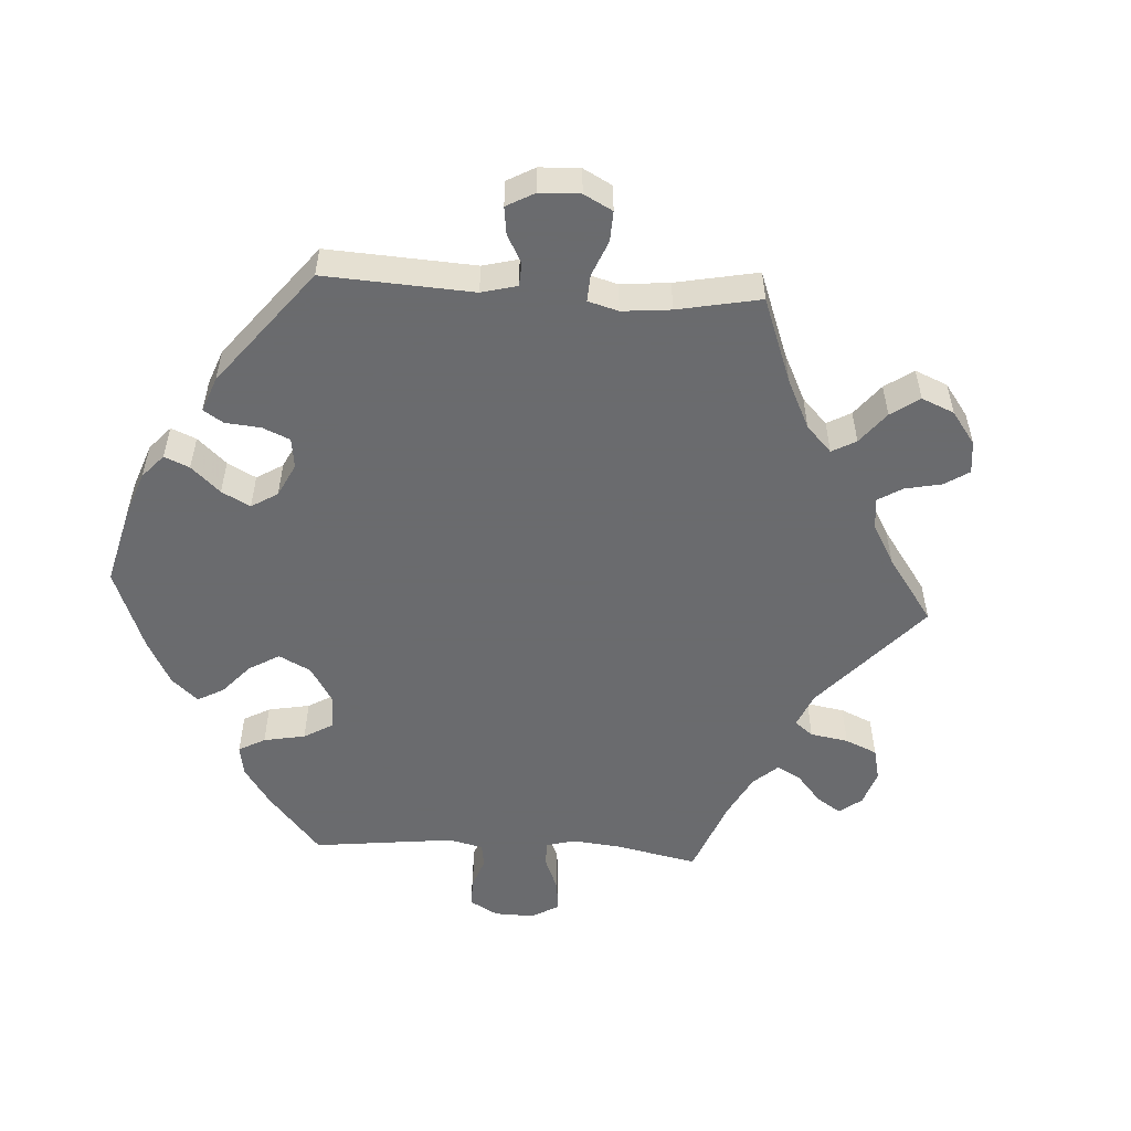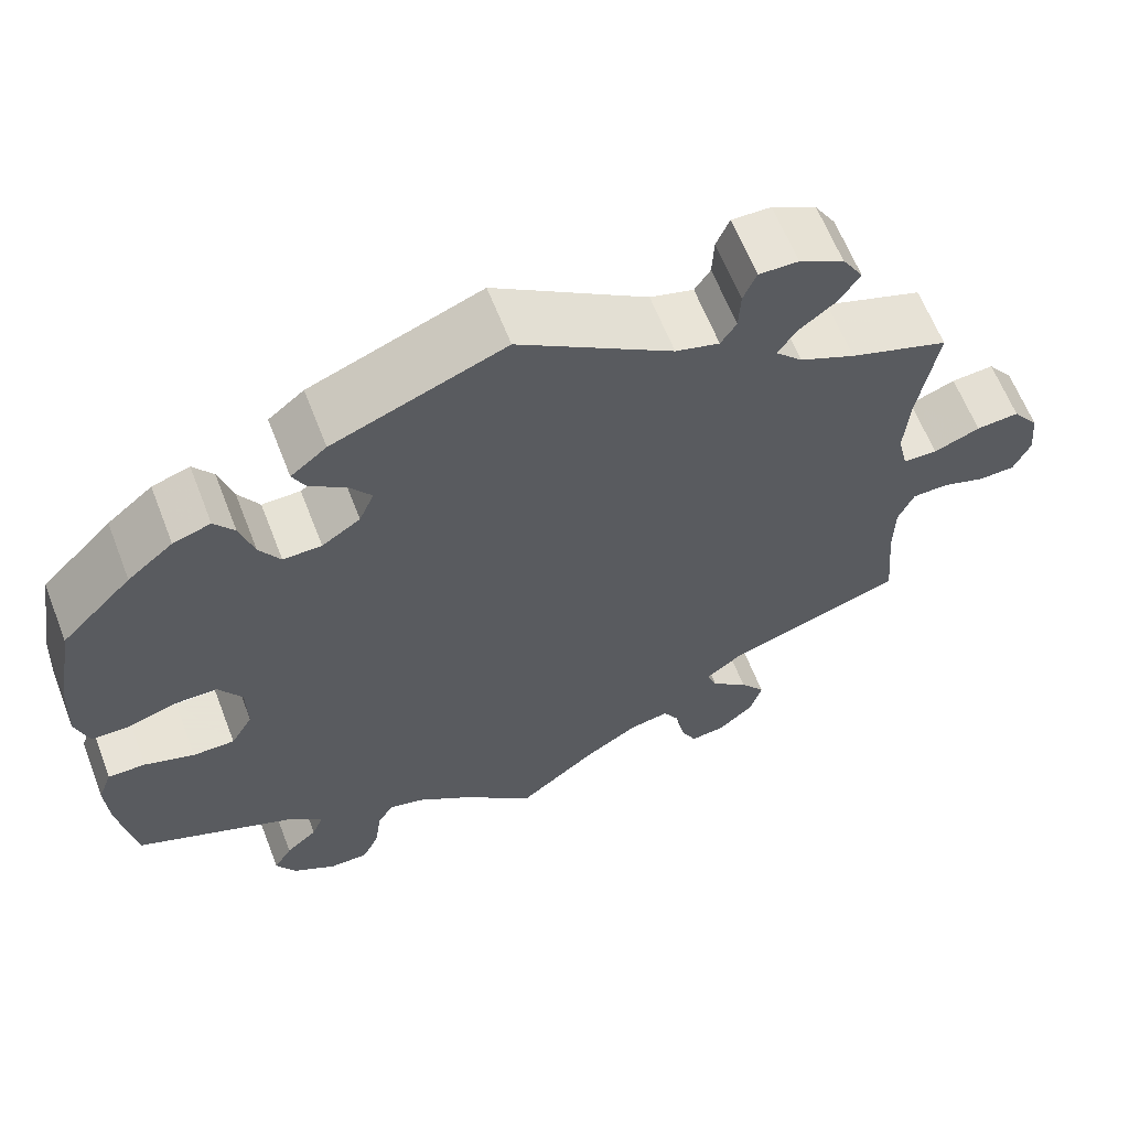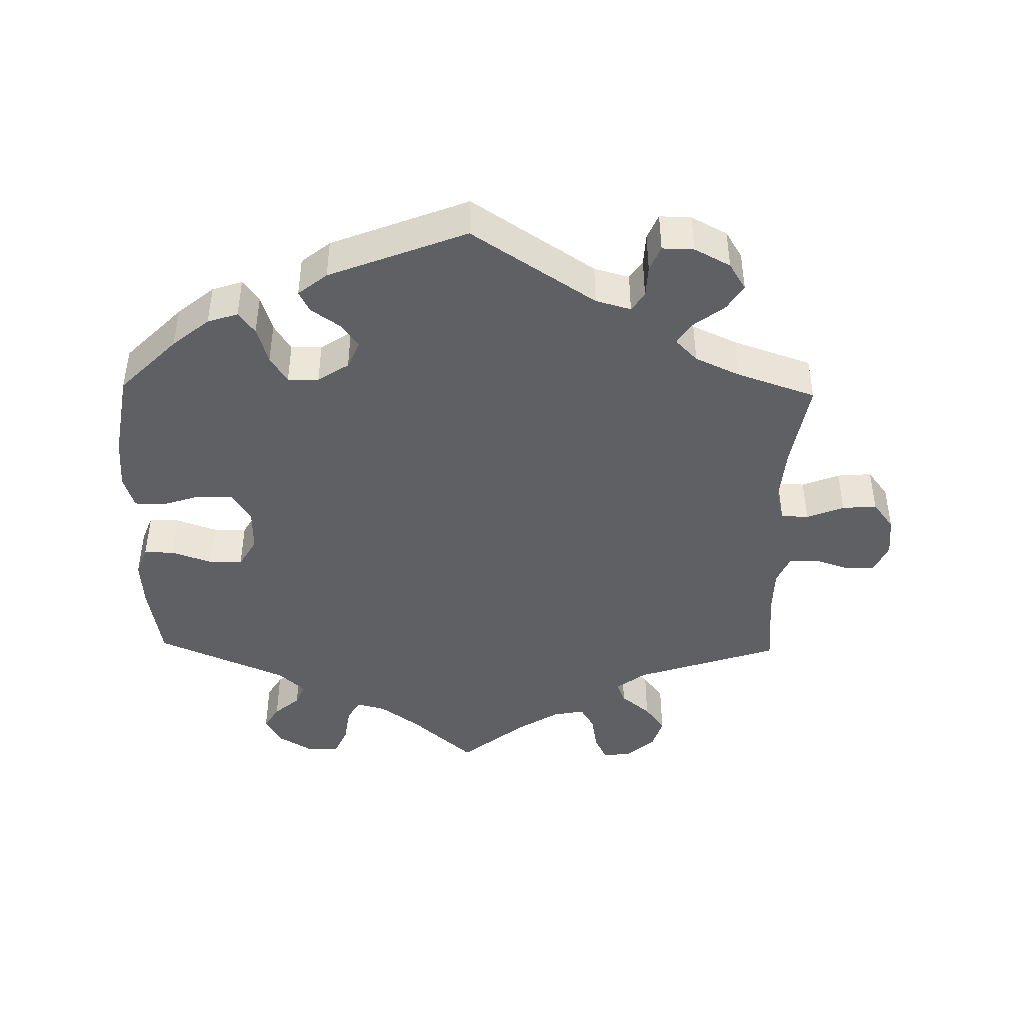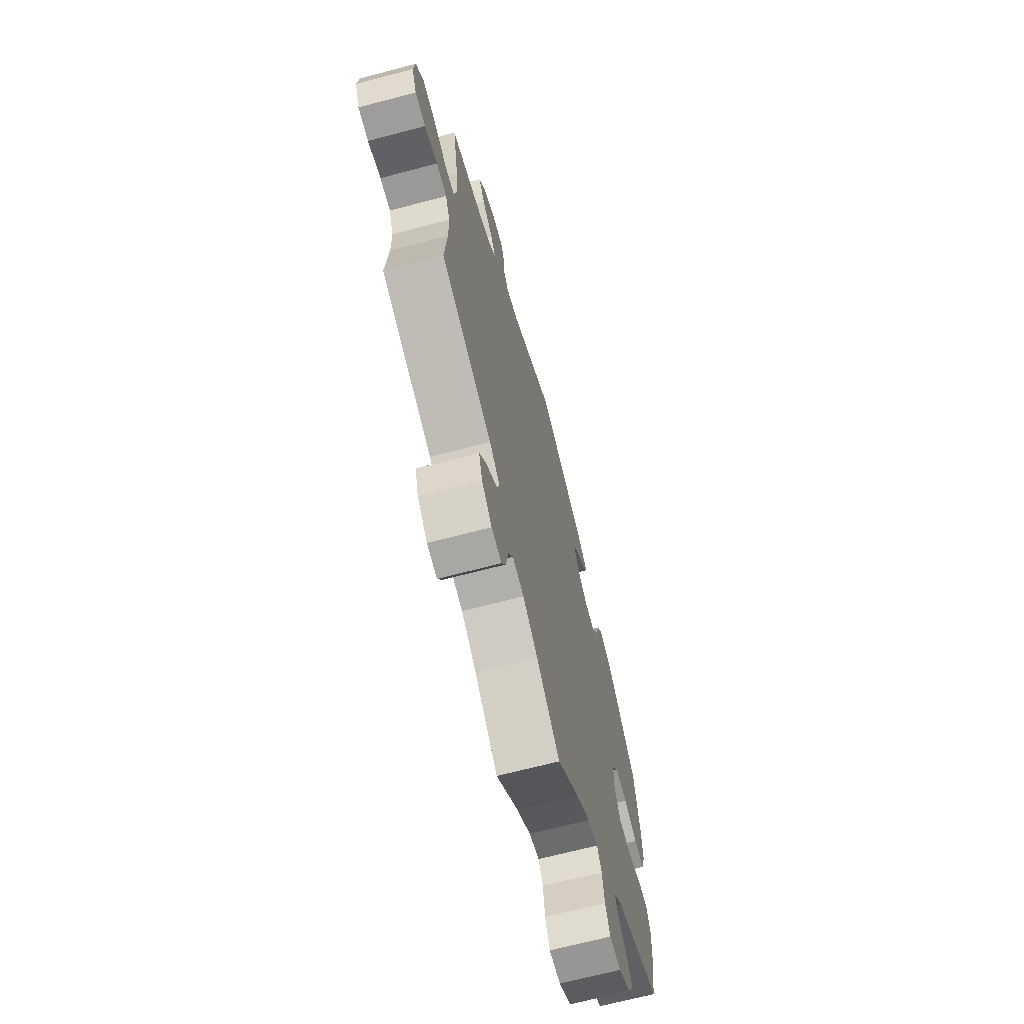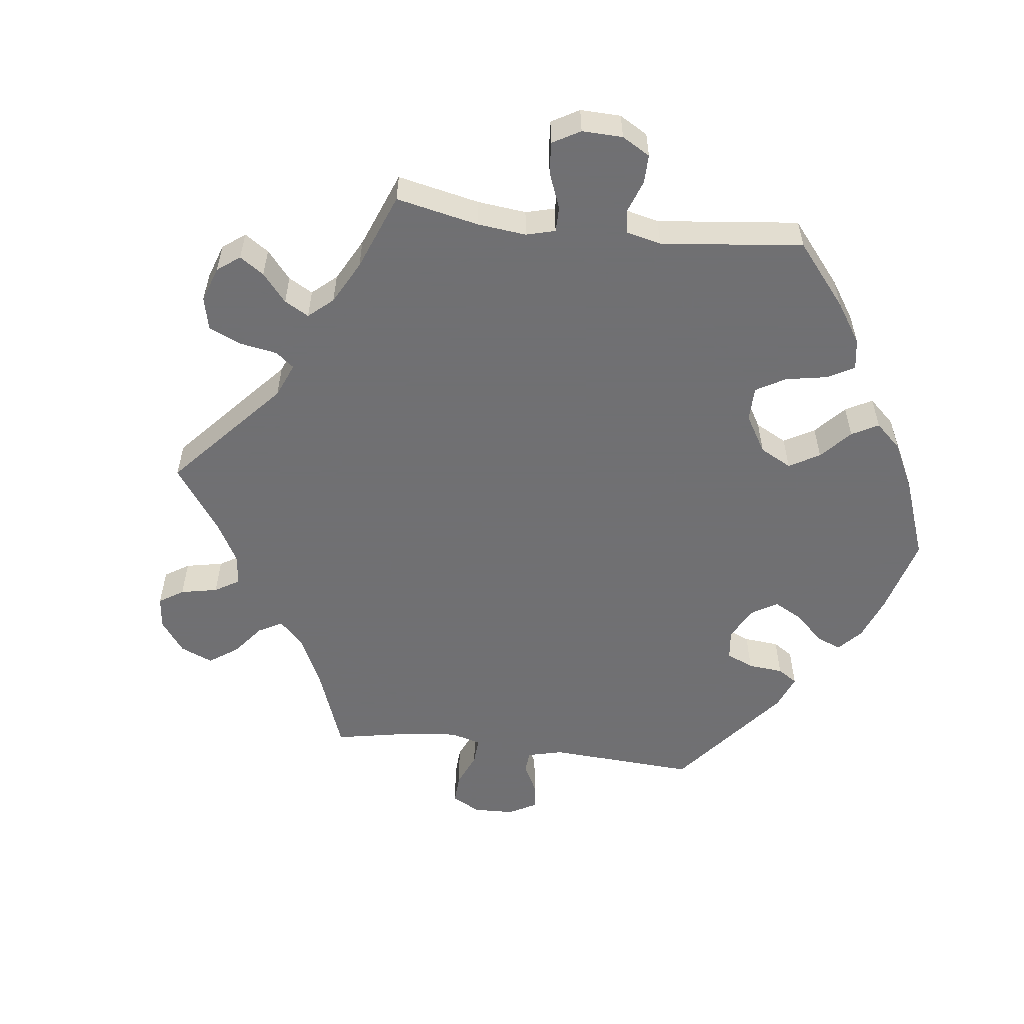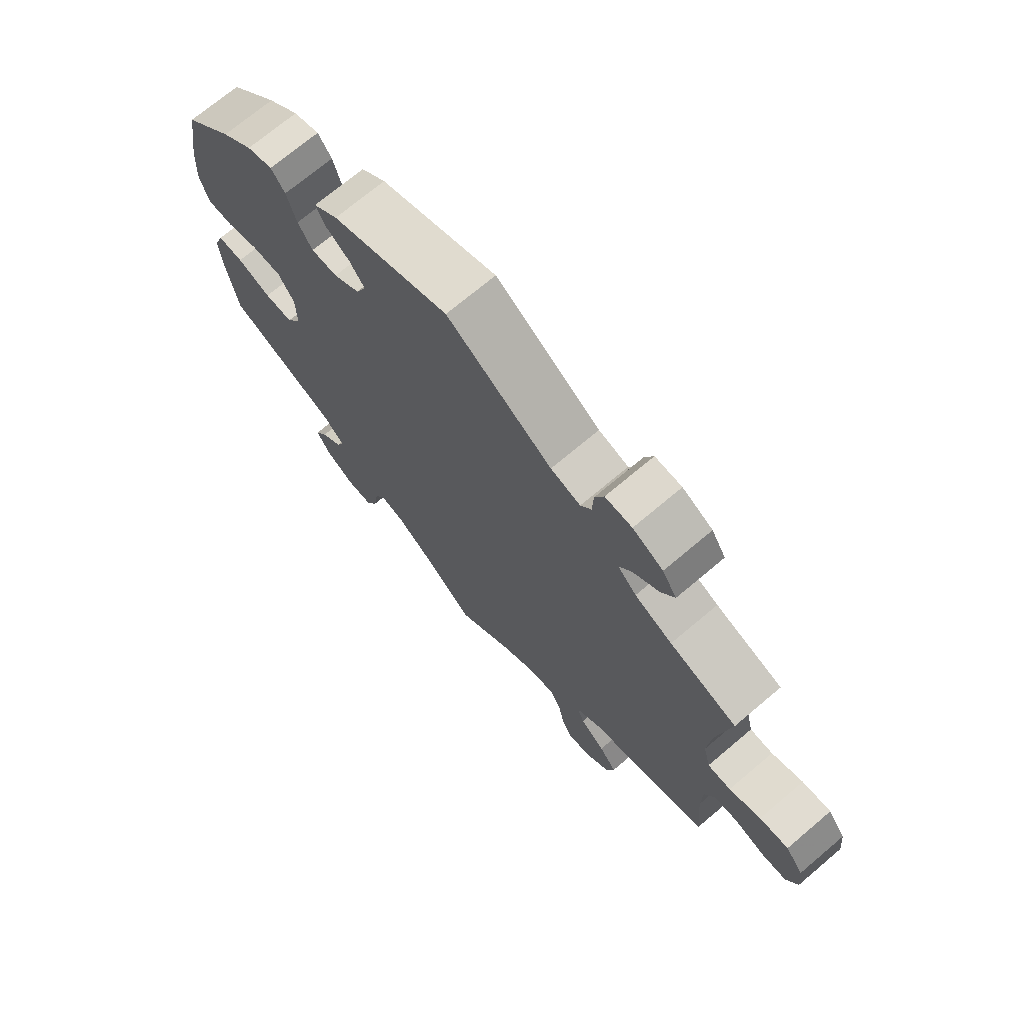
<metadata>
{"format":"obj","ext":"obj","renderer":"f3d","projection":"perspective","resolution":1024,"background":"white","views":[{"elev":-53.3,"azim":26.5,"up":"+Y"},{"elev":62.8,"azim":-21.2,"up":"+Z"},{"elev":-43.7,"azim":-1.1,"up":"+Y"},{"elev":-67.8,"azim":104.8,"up":"+Z"},{"elev":-55.0,"azim":-157.2,"up":"+Y"},{"elev":71.5,"azim":49.8,"up":"+Z"}]}
</metadata>
<code>
v -0.089 0.07 -0.498
v -0.145 0.07 -0.457
v -0.186 0.07 -0.446
v -0.204 0.07 -0.477
v -0.212 0.07 -0.532
v -0.231 0.07 -0.573
v -0.276 0.07 -0.573
v -0.325 0.07 -0.543
v -0.348 0.07 -0.503
v -0.327 0.07 -0.468
v -0.291 0.07 -0.437
v -0.278 0.07 -0.405
v -0.315 0.07 -0.37
v -0.501 0.07 -0.289
v -0.52 0.07 -0.176
v -0.524 0.07 -0.109
v -0.508 0.07 -0.067
v -0.465 0.07 -0.068
v -0.408 0.07 -0.088
v -0.36 0.07 -0.088
v -0.335 0.07 -0.045
v -0.336 0.07 0.017
v -0.363 0.07 0.06
v -0.413 0.07 0.06
v -0.468 0.07 0.042
v -0.511 0.07 0.043
v -0.526 0.07 0.091
v -0.522 0.07 0.165
v -0.501 0.07 0.289
v -0.42 0.07 0.371
v -0.368 0.07 0.414
v -0.325 0.07 0.428
v -0.302 0.07 0.397
v -0.286 0.07 0.344
v -0.262 0.07 0.305
v -0.218 0.07 0.306
v -0.174 0.07 0.335
v -0.157 0.07 0.375
v -0.182 0.07 0.409
v -0.223 0.07 0.438
v -0.238 0.07 0.468
v -0.197 0.07 0.501
v -0.001 0.07 0.578
v 0.175 0.07 0.462
v 0.225 0.07 0.448
v 0.243 0.07 0.475
v 0.245 0.07 0.521
v 0.26 0.07 0.557
v 0.305 0.07 0.556
v 0.356 0.07 0.529
v 0.38 0.07 0.49
v 0.357 0.07 0.454
v 0.314 0.07 0.421
v 0.293 0.07 0.389
v 0.324 0.07 0.357
v 0.387 0.07 0.328
v 0.5 0.07 0.289
v 0.478 0.07 0.161
v 0.472 0.07 0.084
v 0.484 0.07 0.034
v 0.523 0.07 0.033
v 0.576 0.07 0.054
v 0.625 0.07 0.058
v 0.655 0.07 0.018
v 0.661 0.07 -0.039
v 0.642 0.07 -0.082
v 0.601 0.07 -0.084
v 0.55 0.07 -0.067
v 0.509 0.07 -0.068
v 0.491 0.07 -0.11
v 0.49 0.07 -0.176
v 0.5 0.07 -0.289
v 0.296 0.07 -0.357
v 0.254 0.07 -0.389
v 0.266 0.07 -0.42
v 0.308 0.07 -0.455
v 0.337 0.07 -0.495
v 0.323 0.07 -0.541
v 0.283 0.07 -0.576
v 0.243 0.07 -0.581
v 0.225 0.07 -0.544
v 0.216 0.07 -0.492
v 0.196 0.07 -0.458
v 0.151 0.07 -0.467
v 0.092 0.07 -0.504
v 0 0.07 -0.578
v -0.089 0 -0.498
v -0.145 0 -0.457
v -0.186 0 -0.446
v -0.204 0 -0.477
v -0.212 0 -0.532
v -0.231 0 -0.573
v -0.276 0 -0.573
v -0.325 0 -0.543
v -0.348 0 -0.503
v -0.327 0 -0.468
v -0.291 0 -0.437
v -0.278 0 -0.405
v -0.315 0 -0.37
v -0.501 0 -0.289
v -0.52 0 -0.176
v -0.524 0 -0.109
v -0.508 0 -0.067
v -0.465 0 -0.068
v -0.408 0 -0.088
v -0.36 0 -0.088
v -0.335 0 -0.045
v -0.336 0 0.017
v -0.363 0 0.06
v -0.413 0 0.06
v -0.468 0 0.042
v -0.511 0 0.043
v -0.526 0 0.091
v -0.522 0 0.165
v -0.501 0 0.289
v -0.42 0 0.371
v -0.368 0 0.414
v -0.325 0 0.428
v -0.302 0 0.397
v -0.286 0 0.344
v -0.262 0 0.305
v -0.218 0 0.306
v -0.174 0 0.335
v -0.157 0 0.375
v -0.182 0 0.409
v -0.223 0 0.438
v -0.238 0 0.468
v -0.197 0 0.501
v -0.001 0 0.578
v 0.175 0 0.462
v 0.225 0 0.448
v 0.243 0 0.475
v 0.245 0 0.521
v 0.26 0 0.557
v 0.305 0 0.556
v 0.356 0 0.529
v 0.38 0 0.49
v 0.357 0 0.454
v 0.314 0 0.421
v 0.293 0 0.389
v 0.324 0 0.357
v 0.387 0 0.328
v 0.5 0 0.289
v 0.478 0 0.161
v 0.472 0 0.084
v 0.484 0 0.034
v 0.523 0 0.033
v 0.576 0 0.054
v 0.625 0 0.058
v 0.655 0 0.018
v 0.661 0 -0.039
v 0.642 0 -0.082
v 0.601 0 -0.084
v 0.55 0 -0.067
v 0.509 0 -0.068
v 0.491 0 -0.11
v 0.49 0 -0.176
v 0.5 0 -0.289
v 0.296 0 -0.357
v 0.254 0 -0.389
v 0.266 0 -0.42
v 0.308 0 -0.455
v 0.337 0 -0.495
v 0.323 0 -0.541
v 0.283 0 -0.576
v 0.243 0 -0.581
v 0.225 0 -0.544
v 0.216 0 -0.492
v 0.196 0 -0.458
v 0.151 0 -0.467
v 0.092 0 -0.504
v 0 0 -0.578
f 85 86 1
f 84 85 1 2
f 83 84 2 3
f 79 80 81 82
f 79 82 83
f 78 79 83
f 75 76 77 78
f 75 78 83
f 74 75 83 3
f 71 72 73
f 70 71 73 74
f 69 70 74 3
f 65 66 67 68
f 65 68 69
f 64 65 69
f 61 62 63 64
f 60 61 64 69
f 56 57 58
f 55 56 58 59
f 54 55 59 60
f 50 51 52 53
f 50 53 54
f 49 50 54
f 46 47 48 49
f 45 46 49 54
f 44 45 54 60
f 39 40 41 42
f 38 39 42 43
f 37 38 43 44
f 31 32 33 34
f 31 34 35
f 30 31 35
f 29 30 35
f 28 29 35 36
f 24 25 26 27
f 23 24 27 28
f 16 17 18 19
f 16 19 20
f 13 14 15 16
f 12 13 16 20
f 8 9 10 11
f 8 11 12
f 7 8 12
f 4 5 6 7
f 3 4 7 12
f 36 37 44 60
f 23 28 36 60
f 22 23 60 69
f 21 22 69 3
f 3 12 20 21
f 87 172 171
f 88 87 171 170
f 89 88 170 169
f 168 167 166 165
f 169 168 165
f 169 165 164
f 164 163 162 161
f 169 164 161
f 89 169 161 160
f 159 158 157
f 160 159 157 156
f 89 160 156 155
f 154 153 152 151
f 155 154 151
f 155 151 150
f 150 149 148 147
f 155 150 147 146
f 144 143 142
f 145 144 142 141
f 146 145 141 140
f 139 138 137 136
f 140 139 136
f 140 136 135
f 135 134 133 132
f 140 135 132 131
f 146 140 131 130
f 128 127 126 125
f 129 128 125 124
f 130 129 124 123
f 120 119 118 117
f 121 120 117
f 121 117 116
f 121 116 115
f 122 121 115 114
f 113 112 111 110
f 114 113 110 109
f 105 104 103 102
f 106 105 102
f 102 101 100 99
f 106 102 99 98
f 97 96 95 94
f 98 97 94
f 98 94 93
f 93 92 91 90
f 98 93 90 89
f 146 130 123 122
f 146 122 114 109
f 155 146 109 108
f 89 155 108 107
f 107 106 98 89
f 1 87 88 2
f 2 88 89 3
f 3 89 90 4
f 4 90 91 5
f 5 91 92 6
f 6 92 93 7
f 7 93 94 8
f 8 94 95 9
f 9 95 96 10
f 10 96 97 11
f 11 97 98 12
f 12 98 99 13
f 13 99 100 14
f 14 100 101 15
f 15 101 102 16
f 16 102 103 17
f 17 103 104 18
f 18 104 105 19
f 19 105 106 20
f 20 106 107 21
f 21 107 108 22
f 22 108 109 23
f 23 109 110 24
f 24 110 111 25
f 25 111 112 26
f 26 112 113 27
f 27 113 114 28
f 28 114 115 29
f 29 115 116 30
f 30 116 117 31
f 31 117 118 32
f 32 118 119 33
f 33 119 120 34
f 34 120 121 35
f 35 121 122 36
f 36 122 123 37
f 37 123 124 38
f 38 124 125 39
f 39 125 126 40
f 40 126 127 41
f 41 127 128 42
f 42 128 129 43
f 43 129 130 44
f 44 130 131 45
f 45 131 132 46
f 46 132 133 47
f 47 133 134 48
f 48 134 135 49
f 49 135 136 50
f 50 136 137 51
f 51 137 138 52
f 52 138 139 53
f 53 139 140 54
f 54 140 141 55
f 55 141 142 56
f 56 142 143 57
f 57 143 144 58
f 58 144 145 59
f 59 145 146 60
f 60 146 147 61
f 61 147 148 62
f 62 148 149 63
f 63 149 150 64
f 64 150 151 65
f 65 151 152 66
f 66 152 153 67
f 67 153 154 68
f 68 154 155 69
f 69 155 156 70
f 70 156 157 71
f 71 157 158 72
f 72 158 159 73
f 73 159 160 74
f 74 160 161 75
f 75 161 162 76
f 76 162 163 77
f 77 163 164 78
f 78 164 165 79
f 79 165 166 80
f 80 166 167 81
f 81 167 168 82
f 82 168 169 83
f 83 169 170 84
f 84 170 171 85
f 85 171 172 86
f 86 172 87 1

</code>
